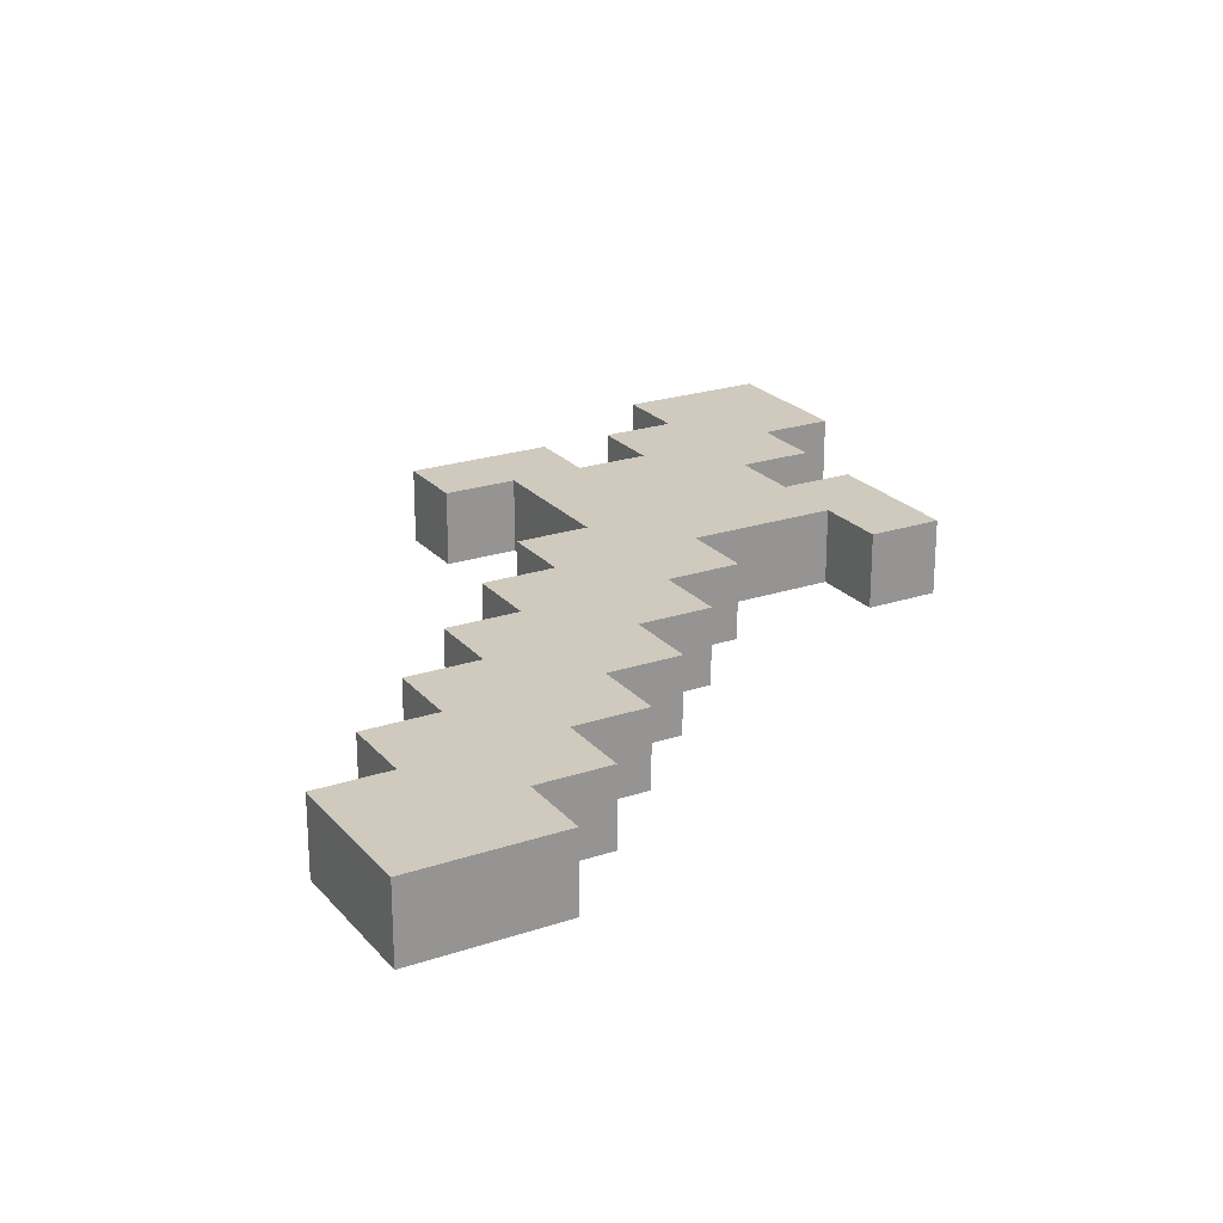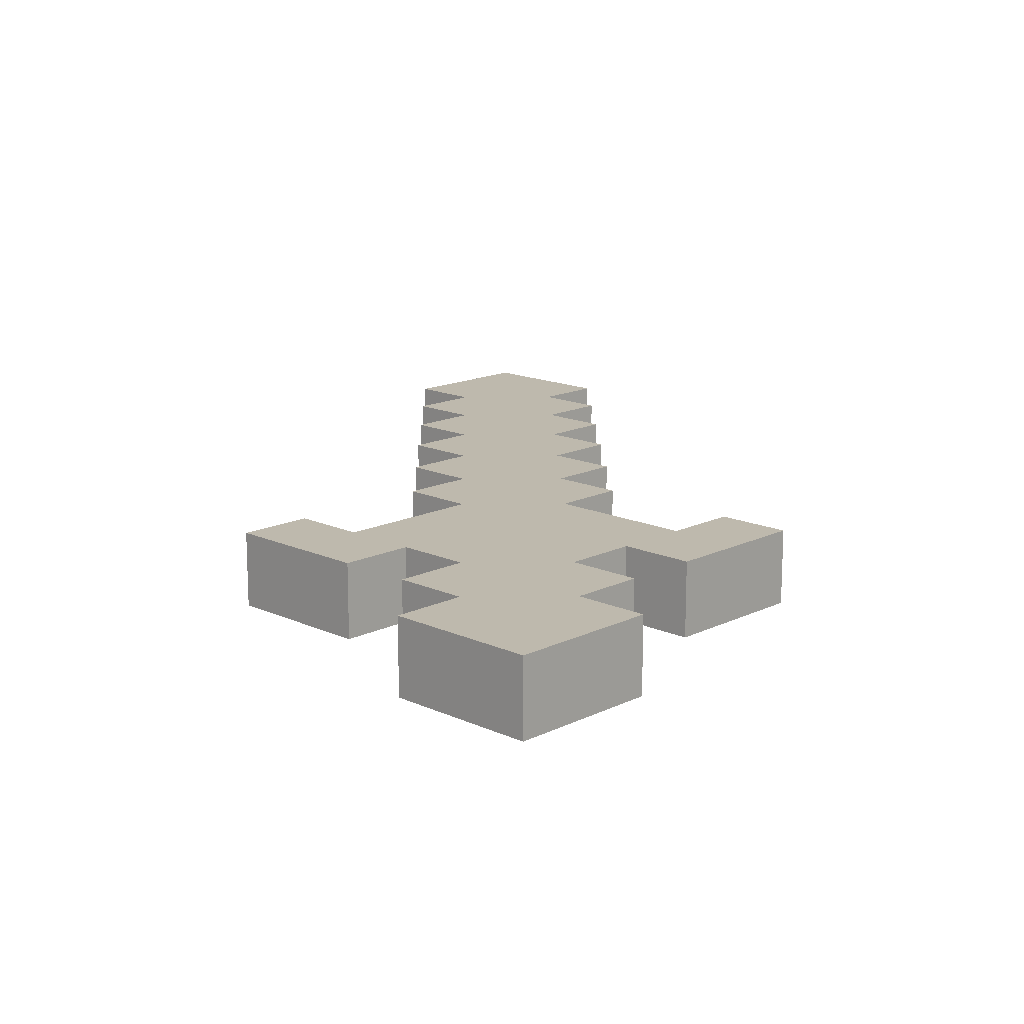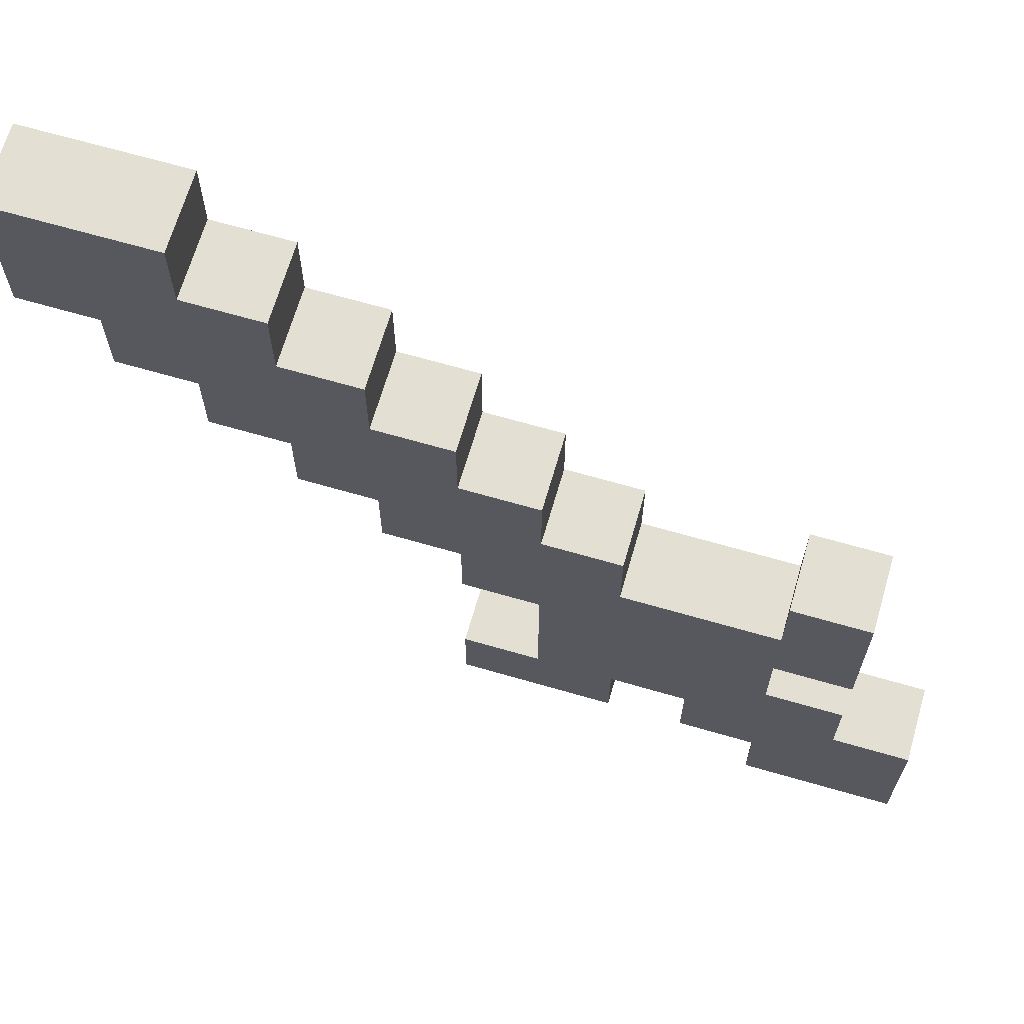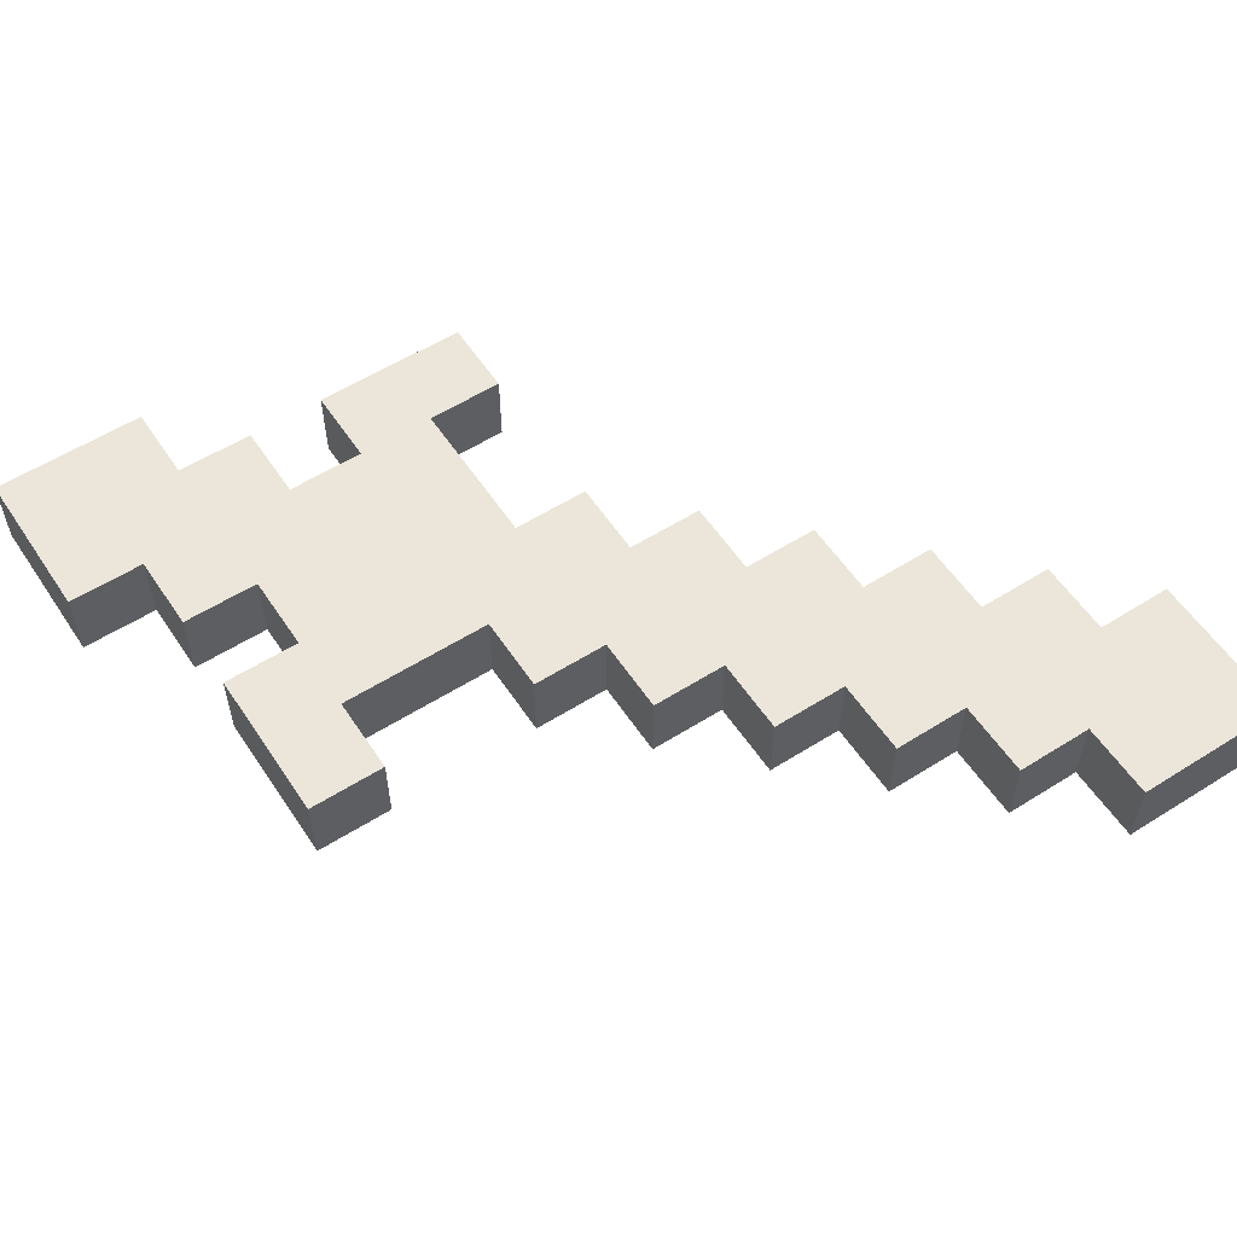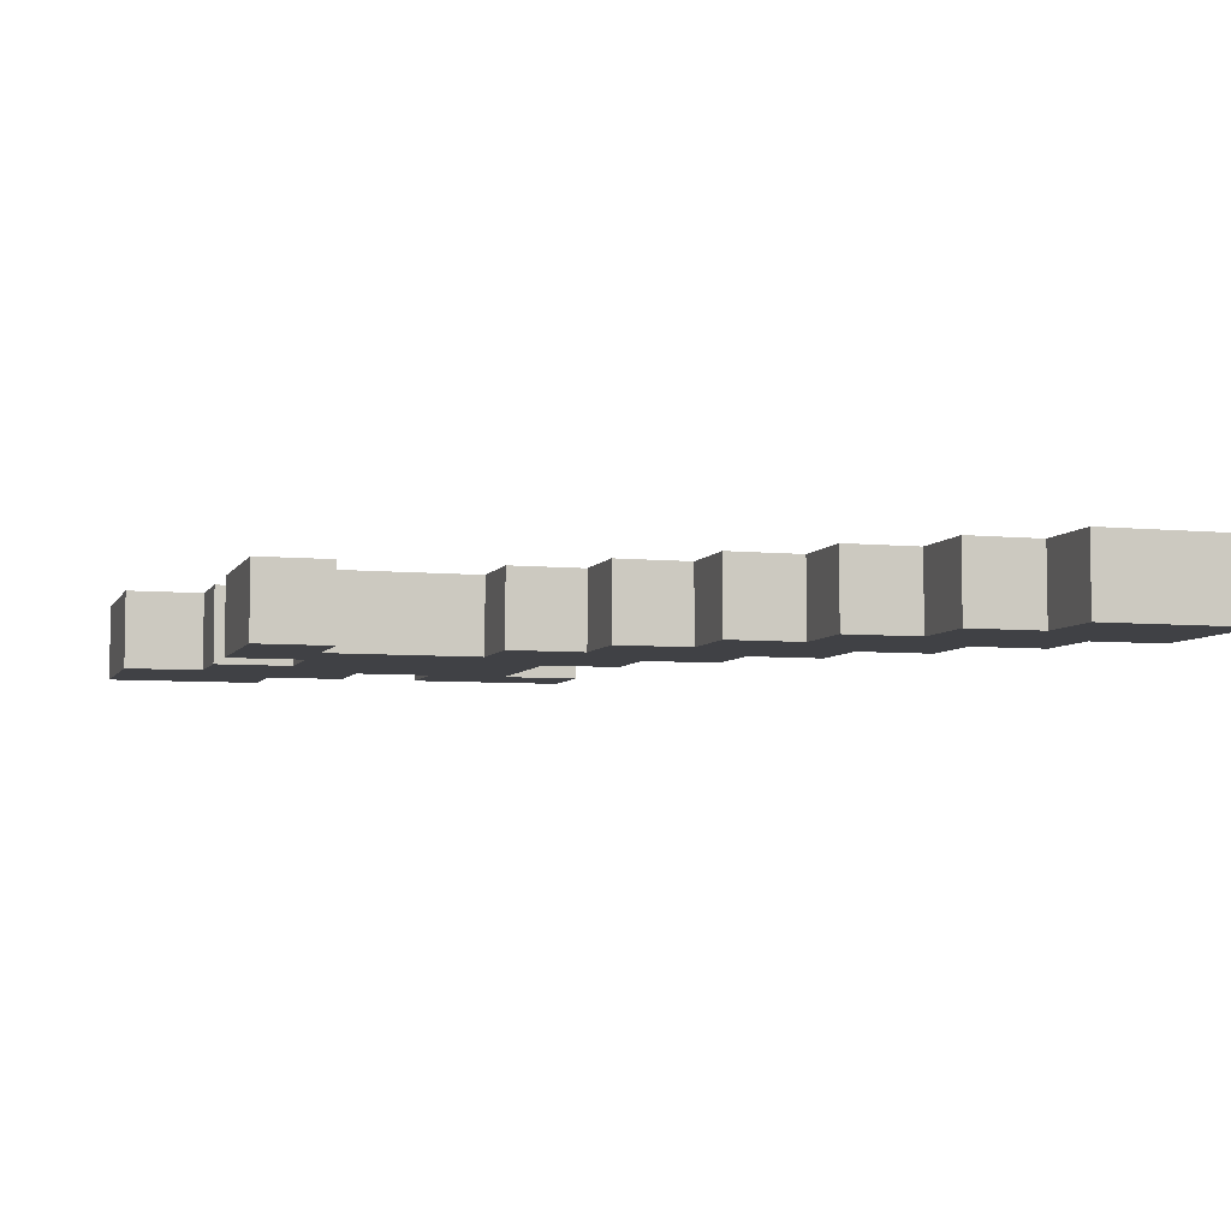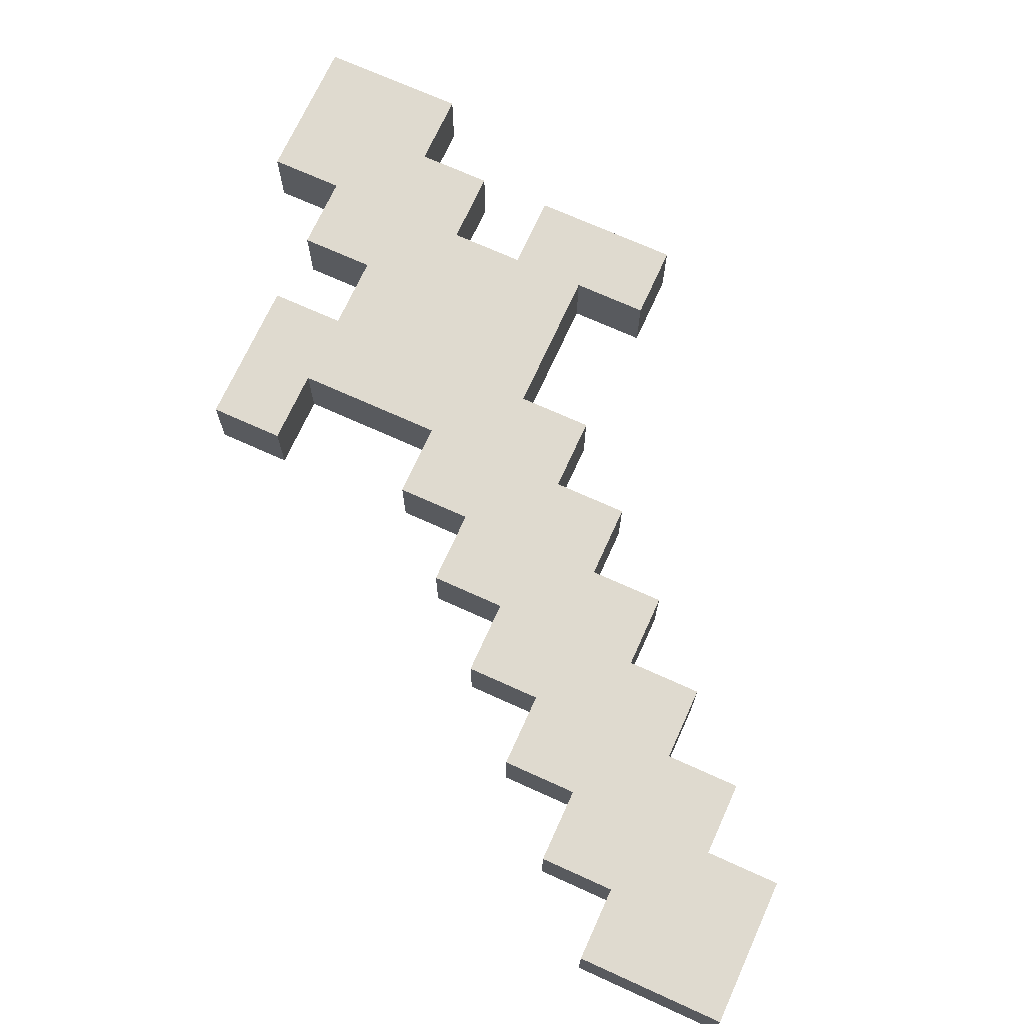
<metadata>
{"format":"obj","ext":"obj","renderer":"f3d","projection":"perspective","resolution":1024,"background":"white","views":[{"elev":23.0,"azim":60.3,"up":"+Y"},{"elev":15.2,"azim":-135.9,"up":"+Y"},{"elev":67.0,"azim":-163.8,"up":"+Z"},{"elev":56.8,"azim":-33.3,"up":"+Y"},{"elev":-5.8,"azim":-16.8,"up":"+Y"},{"elev":70.8,"azim":24.4,"up":"+Y"}]}
</metadata>
<code>
v -5.5 0 -3.5
v -5.5 0 -5.5
v -5.5 1 -3.5
v -5.5 1 -5.5
v -4.5 0 0.5
v -4.5 0 -1.5
v -4.5 0 -2.5
v -4.5 0 -3.5
v -4.5 1 0.5
v -4.5 1 -1.5
v -4.5 1 -2.5
v -4.5 1 -3.5
v -3.5 0 -1.5
v -3.5 0 -2.5
v -3.5 1 -1.5
v -3.5 1 -2.5
v -1.5 0 0.5
v -1.5 0 -0.5
v -1.5 0 -3.5
v -1.5 0 -4.5
v -1.5 1 0.5
v -1.5 1 -0.5
v -1.5 1 -3.5
v -1.5 1 -4.5
v -0.5 0 1.5
v -0.5 0 0.5
v -0.5 1 1.5
v -0.5 1 0.5
v 0.5 0 2.5
v 0.5 0 1.5
v 0.5 1 2.5
v 0.5 1 1.5
v 1.5 0 3.5
v 1.5 0 2.5
v 1.5 1 3.5
v 1.5 1 2.5
v 2.5 0 4.5
v 2.5 0 3.5
v 2.5 1 4.5
v 2.5 1 3.5
v 3.5 0 5.5
v 3.5 0 4.5
v 3.5 1 5.5
v 3.5 1 4.5
v -3.5 0 0.5
v -3.5 0 -0.5
v -3.5 0 -4.5
v -3.5 0 -5.5
v -3.5 1 0.5
v -3.5 1 -0.5
v -3.5 1 -4.5
v -3.5 1 -5.5
v -2.5 0 -3.5
v -2.5 0 -4.5
v -2.5 1 -3.5
v -2.5 1 -4.5
v -0.5 0 -1.5
v -0.5 0 -2.5
v -0.5 0 -3.5
v -0.5 1 -1.5
v -0.5 1 -2.5
v -0.5 1 -3.5
v 0.5 0 -0.5
v 0.5 0 -1.5
v 0.5 0 -3.5
v 0.5 0 -4.5
v 0.5 1 -0.5
v 0.5 1 -1.5
v 0.5 1 -3.5
v 0.5 1 -4.5
v 1.5 0 0.5
v 1.5 0 -0.5
v 1.5 1 0.5
v 1.5 1 -0.5
v 2.5 0 1.5
v 2.5 0 0.5
v 2.5 1 1.5
v 2.5 1 0.5
v 3.5 0 2.5
v 3.5 0 1.5
v 3.5 1 2.5
v 3.5 1 1.5
v 4.5 0 3.5
v 4.5 0 2.5
v 4.5 1 3.5
v 4.5 1 2.5
v 5.5 0 5.5
v 5.5 0 4.5
v 5.5 0 3.5
v 5.5 1 5.5
v 5.5 1 4.5
v 5.5 1 3.5
v 3.5 0 5.5
v 3.5 1 5.5
v 4.5 0 5.5
v 4.5 1 5.5
v 5.5 0 5.5
v 5.5 1 5.5
v 2.5 0 4.5
v 2.5 1 4.5
v 3.5 0 4.5
v 3.5 1 4.5
v 1.5 0 3.5
v 1.5 1 3.5
v 2.5 0 3.5
v 2.5 1 3.5
v 0.5 0 2.5
v 0.5 1 2.5
v 1.5 0 2.5
v 1.5 1 2.5
v -0.5 0 1.5
v -0.5 1 1.5
v 0.5 0 1.5
v 0.5 1 1.5
v -4.5 0 0.5
v -4.5 1 0.5
v -3.5 0 0.5
v -3.5 1 0.5
v -1.5 0 0.5
v -1.5 1 0.5
v -0.5 0 0.5
v -0.5 1 0.5
v -3.5 0 -0.5
v -3.5 1 -0.5
v -2.5 0 -0.5
v -2.5 1 -0.5
v -1.5 0 -0.5
v -1.5 1 -0.5
v -4.5 0 -2.5
v -4.5 1 -2.5
v -3.5 0 -2.5
v -3.5 1 -2.5
v -5.5 0 -3.5
v -5.5 1 -3.5
v -4.5 0 -3.5
v -4.5 1 -3.5
v -0.5 0 -3.5
v -0.5 1 -3.5
v 0.5 0 -3.5
v 0.5 1 -3.5
v 4.5 0 3.5
v 4.5 1 3.5
v 5.5 0 3.5
v 5.5 1 3.5
v 3.5 0 2.5
v 3.5 1 2.5
v 4.5 0 2.5
v 4.5 1 2.5
v 2.5 0 1.5
v 2.5 1 1.5
v 3.5 0 1.5
v 3.5 1 1.5
v 1.5 0 0.5
v 1.5 1 0.5
v 2.5 0 0.5
v 2.5 1 0.5
v 0.5 0 -0.5
v 0.5 1 -0.5
v 1.5 0 -0.5
v 1.5 1 -0.5
v -4.5 0 -1.5
v -4.5 1 -1.5
v -3.5 0 -1.5
v -3.5 1 -1.5
v -0.5 0 -1.5
v -0.5 1 -1.5
v 0.5 0 -1.5
v 0.5 1 -1.5
v -2.5 0 -3.5
v -2.5 1 -3.5
v -1.5 0 -3.5
v -1.5 1 -3.5
v -3.5 0 -4.5
v -3.5 1 -4.5
v -2.5 0 -4.5
v -2.5 1 -4.5
v -1.5 0 -4.5
v -1.5 1 -4.5
v 0.5 0 -4.5
v 0.5 1 -4.5
v -5.5 0 -5.5
v -5.5 1 -5.5
v -3.5 0 -5.5
v -3.5 1 -5.5
v 3.5 0 5.5
v 4.5 0 5.5
v 5.5 0 5.5
v 2.5 0 4.5
v 3.5 0 4.5
v 4.5 0 4.5
v 5.5 0 4.5
v 1.5 0 3.5
v 2.5 0 3.5
v 3.5 0 3.5
v 4.5 0 3.5
v 5.5 0 3.5
v 0.5 0 2.5
v 1.5 0 2.5
v 2.5 0 2.5
v 3.5 0 2.5
v 4.5 0 2.5
v -0.5 0 1.5
v 0.5 0 1.5
v 1.5 0 1.5
v 2.5 0 1.5
v 3.5 0 1.5
v -4.5 0 0.5
v -3.5 0 0.5
v -1.5 0 0.5
v -0.5 0 0.5
v 0.5 0 0.5
v 1.5 0 0.5
v 2.5 0 0.5
v -3.5 0 -0.5
v -2.5 0 -0.5
v -1.5 0 -0.5
v -0.5 0 -0.5
v 0.5 0 -0.5
v 1.5 0 -0.5
v -4.5 0 -1.5
v -3.5 0 -1.5
v -2.5 0 -1.5
v -1.5 0 -1.5
v -0.5 0 -1.5
v 0.5 0 -1.5
v -4.5 0 -2.5
v -3.5 0 -2.5
v -2.5 0 -2.5
v -1.5 0 -2.5
v -0.5 0 -2.5
v -5.5 0 -3.5
v -4.5 0 -3.5
v -2.5 0 -3.5
v -1.5 0 -3.5
v -0.5 0 -3.5
v 0.5 0 -3.5
v -3.5 0 -4.5
v -2.5 0 -4.5
v -1.5 0 -4.5
v 0.5 0 -4.5
v -5.5 0 -5.5
v -3.5 0 -5.5
v 3.5 1 5.5
v 4.5 1 5.5
v 5.5 1 5.5
v 2.5 1 4.5
v 3.5 1 4.5
v 4.5 1 4.5
v 5.5 1 4.5
v 1.5 1 3.5
v 2.5 1 3.5
v 3.5 1 3.5
v 4.5 1 3.5
v 5.5 1 3.5
v 0.5 1 2.5
v 1.5 1 2.5
v 2.5 1 2.5
v 3.5 1 2.5
v 4.5 1 2.5
v -0.5 1 1.5
v 0.5 1 1.5
v 1.5 1 1.5
v 2.5 1 1.5
v 3.5 1 1.5
v -4.5 1 0.5
v -3.5 1 0.5
v -1.5 1 0.5
v -0.5 1 0.5
v 0.5 1 0.5
v 1.5 1 0.5
v 2.5 1 0.5
v -3.5 1 -0.5
v -2.5 1 -0.5
v -1.5 1 -0.5
v -0.5 1 -0.5
v 0.5 1 -0.5
v 1.5 1 -0.5
v -4.5 1 -1.5
v -3.5 1 -1.5
v -2.5 1 -1.5
v -1.5 1 -1.5
v -0.5 1 -1.5
v 0.5 1 -1.5
v -4.5 1 -2.5
v -3.5 1 -2.5
v -2.5 1 -2.5
v -1.5 1 -2.5
v -0.5 1 -2.5
v -5.5 1 -3.5
v -4.5 1 -3.5
v -2.5 1 -3.5
v -1.5 1 -3.5
v -0.5 1 -3.5
v 0.5 1 -3.5
v -3.5 1 -4.5
v -2.5 1 -4.5
v -1.5 1 -4.5
v 0.5 1 -4.5
v -5.5 1 -5.5
v -3.5 1 -5.5
f 3 2 1
f 4 2 3
f 9 6 5
f 10 6 9
f 11 8 7
f 12 8 11
f 15 14 13
f 16 14 15
f 21 18 17
f 22 18 21
f 23 20 19
f 24 20 23
f 27 26 25
f 28 26 27
f 31 30 29
f 32 30 31
f 35 34 33
f 36 34 35
f 39 38 37
f 40 38 39
f 43 42 41
f 44 42 43
f 45 46 49
f 49 46 50
f 47 48 51
f 51 48 52
f 53 54 55
f 55 54 56
f 57 58 60
f 58 59 61
f 60 58 61
f 61 59 62
f 63 64 67
f 67 64 68
f 65 66 69
f 69 66 70
f 71 72 73
f 73 72 74
f 75 76 77
f 77 76 78
f 79 80 81
f 81 80 82
f 83 84 85
f 85 84 86
f 87 88 90
f 88 89 91
f 90 88 91
f 91 89 92
f 95 94 93
f 96 94 95
f 97 96 95
f 98 96 97
f 101 100 99
f 102 100 101
f 105 104 103
f 106 104 105
f 109 108 107
f 110 108 109
f 113 112 111
f 114 112 113
f 117 116 115
f 118 116 117
f 121 120 119
f 122 120 121
f 125 124 123
f 126 124 125
f 127 126 125
f 128 126 127
f 131 130 129
f 132 130 131
f 135 134 133
f 136 134 135
f 139 138 137
f 140 138 139
f 141 142 143
f 143 142 144
f 145 146 147
f 147 146 148
f 149 150 151
f 151 150 152
f 153 154 155
f 155 154 156
f 157 158 159
f 159 158 160
f 161 162 163
f 163 162 164
f 165 166 167
f 167 166 168
f 169 170 171
f 171 170 172
f 173 174 175
f 175 174 176
f 177 178 179
f 179 178 180
f 181 182 183
f 183 182 184
f 189 186 185
f 190 187 186
f 190 186 189
f 191 187 190
f 193 189 188
f 194 190 189
f 194 189 193
f 195 191 190
f 195 190 194
f 196 191 195
f 198 193 192
f 199 194 193
f 199 193 198
f 200 195 194
f 200 194 199
f 201 195 200
f 203 198 197
f 204 199 198
f 204 198 203
f 205 200 199
f 205 199 204
f 206 200 205
f 210 203 202
f 211 204 203
f 211 203 210
f 212 205 204
f 212 204 211
f 213 205 212
f 214 208 207
f 216 210 209
f 217 211 210
f 217 210 216
f 218 212 211
f 218 211 217
f 219 212 218
f 220 215 214
f 220 214 207
f 221 215 220
f 222 216 215
f 222 215 221
f 223 217 216
f 223 216 222
f 224 218 217
f 224 217 223
f 225 218 224
f 227 222 221
f 227 223 222
f 228 223 227
f 229 224 223
f 229 223 228
f 230 224 229
f 232 228 227
f 232 227 226
f 233 230 229
f 233 229 228
f 233 228 232
f 234 230 233
f 235 230 234
f 237 232 231
f 237 233 232
f 238 233 237
f 239 235 234
f 239 236 235
f 240 236 239
f 241 237 231
f 242 237 241
f 243 244 247
f 244 245 248
f 247 244 248
f 248 245 249
f 246 247 251
f 247 248 252
f 251 247 252
f 248 249 253
f 252 248 253
f 253 249 254
f 250 251 256
f 251 252 257
f 256 251 257
f 252 253 258
f 257 252 258
f 258 253 259
f 255 256 261
f 256 257 262
f 261 256 262
f 257 258 263
f 262 257 263
f 263 258 264
f 260 261 268
f 261 262 269
f 268 261 269
f 262 263 270
f 269 262 270
f 270 263 271
f 265 266 272
f 267 268 274
f 268 269 275
f 274 268 275
f 269 270 276
f 275 269 276
f 276 270 277
f 272 273 278
f 265 272 278
f 278 273 279
f 273 274 280
f 279 273 280
f 274 275 281
f 280 274 281
f 275 276 282
f 281 275 282
f 282 276 283
f 279 280 285
f 280 281 285
f 285 281 286
f 281 282 287
f 286 281 287
f 287 282 288
f 285 286 290
f 284 285 290
f 287 288 291
f 286 287 291
f 290 286 291
f 291 288 292
f 292 288 293
f 289 290 295
f 290 291 295
f 295 291 296
f 292 293 297
f 293 294 297
f 297 294 298
f 289 295 299
f 299 295 300

</code>
